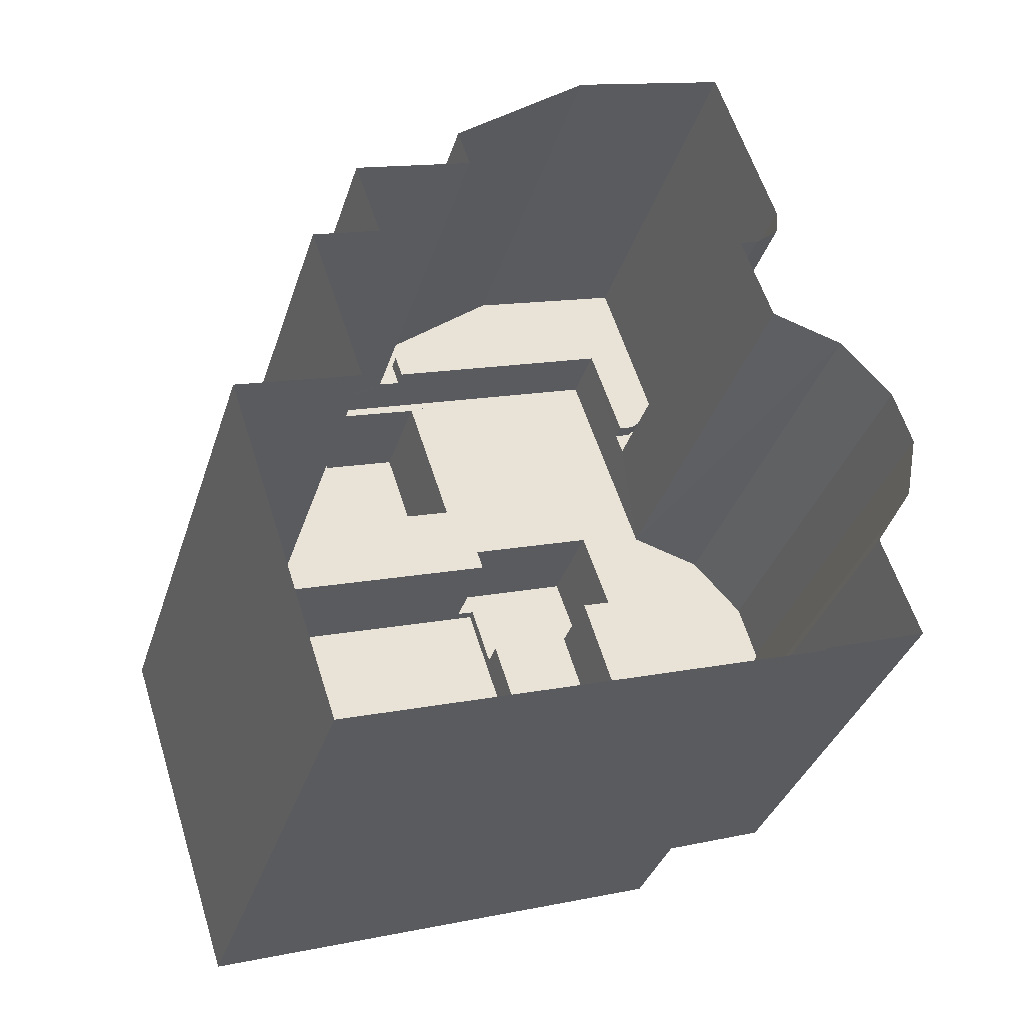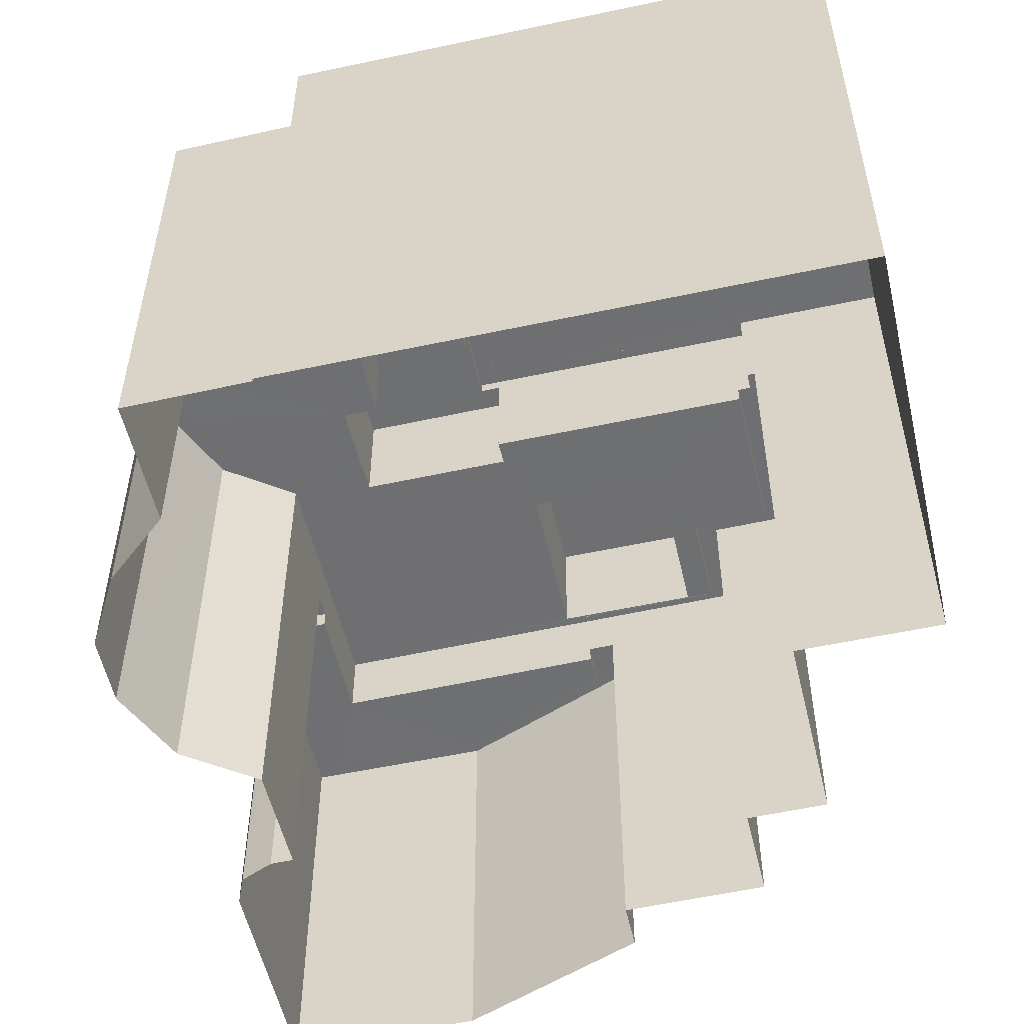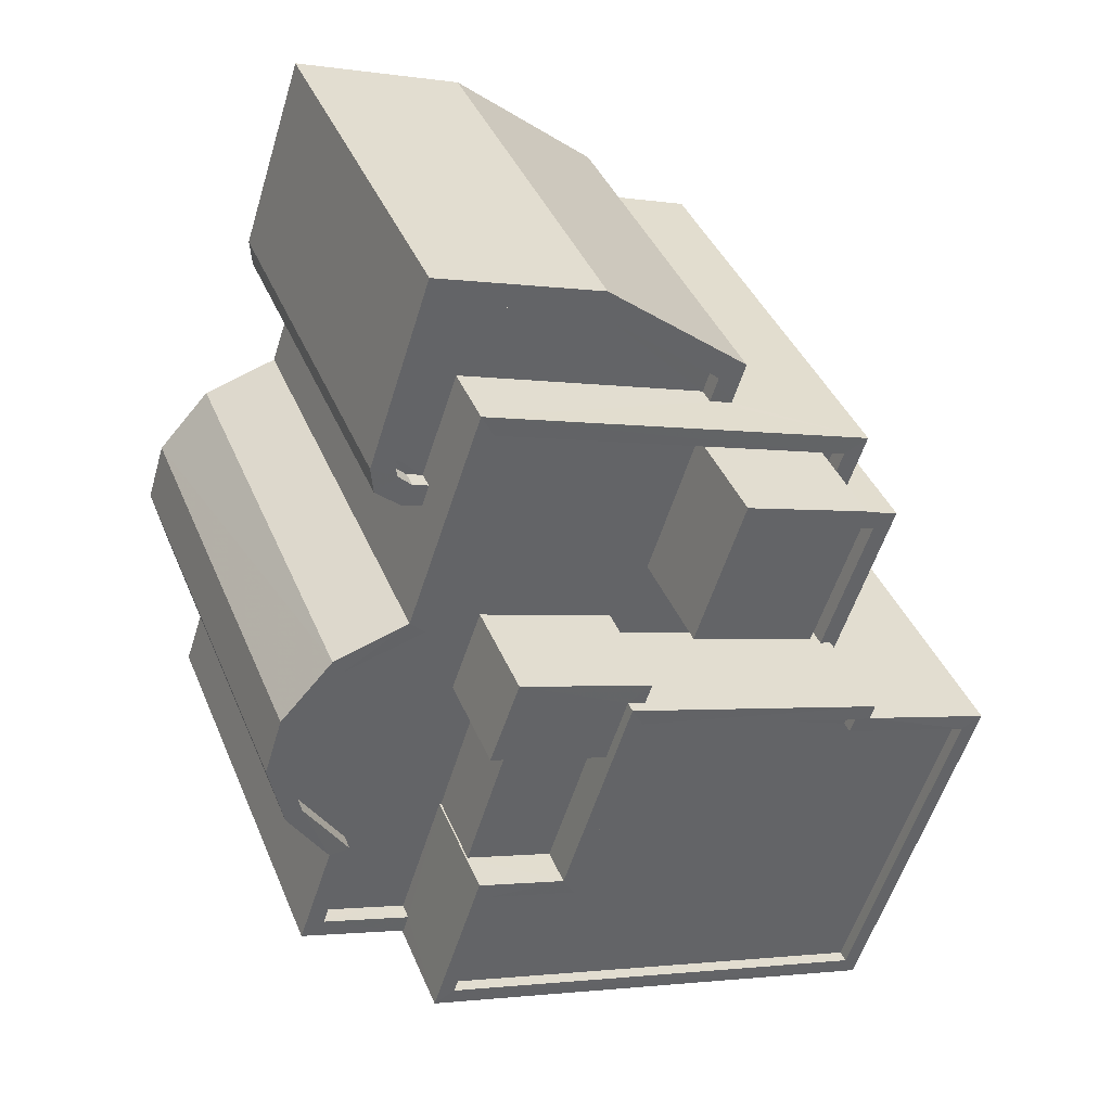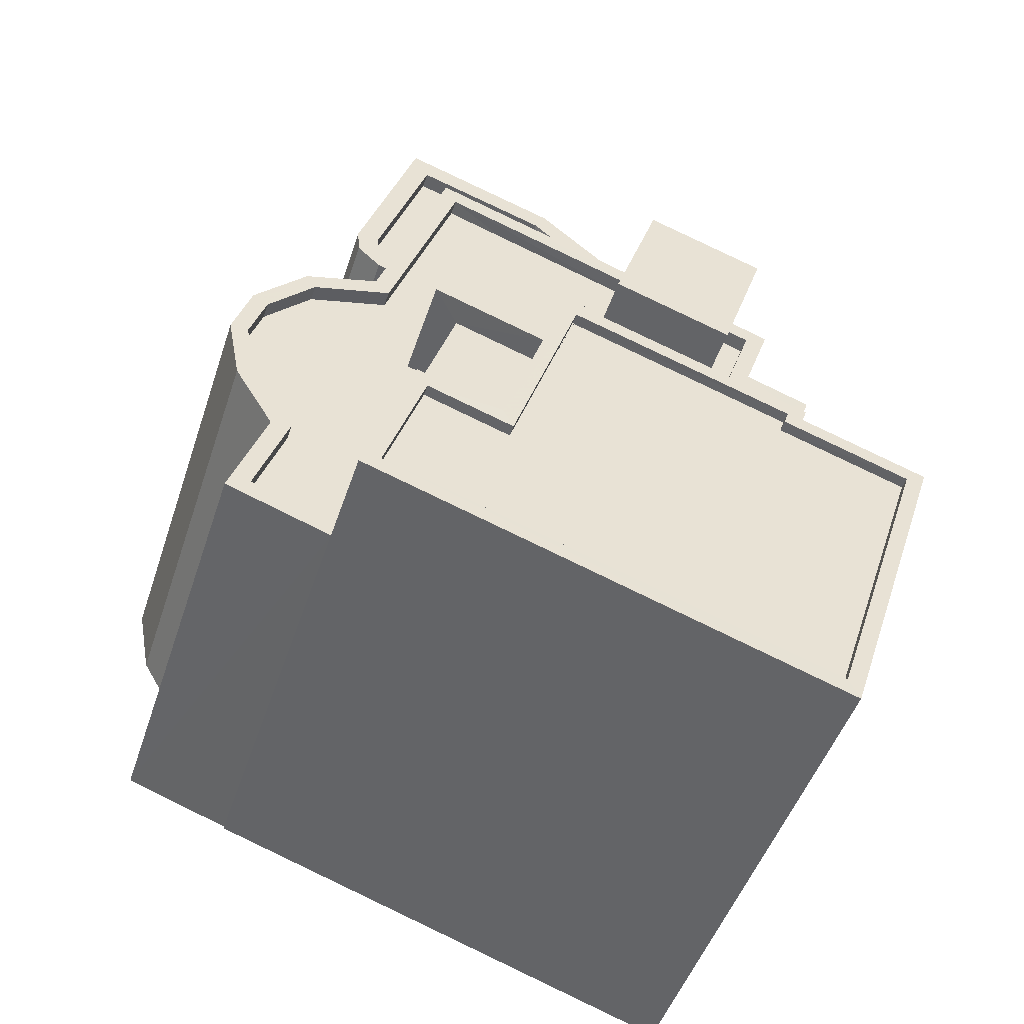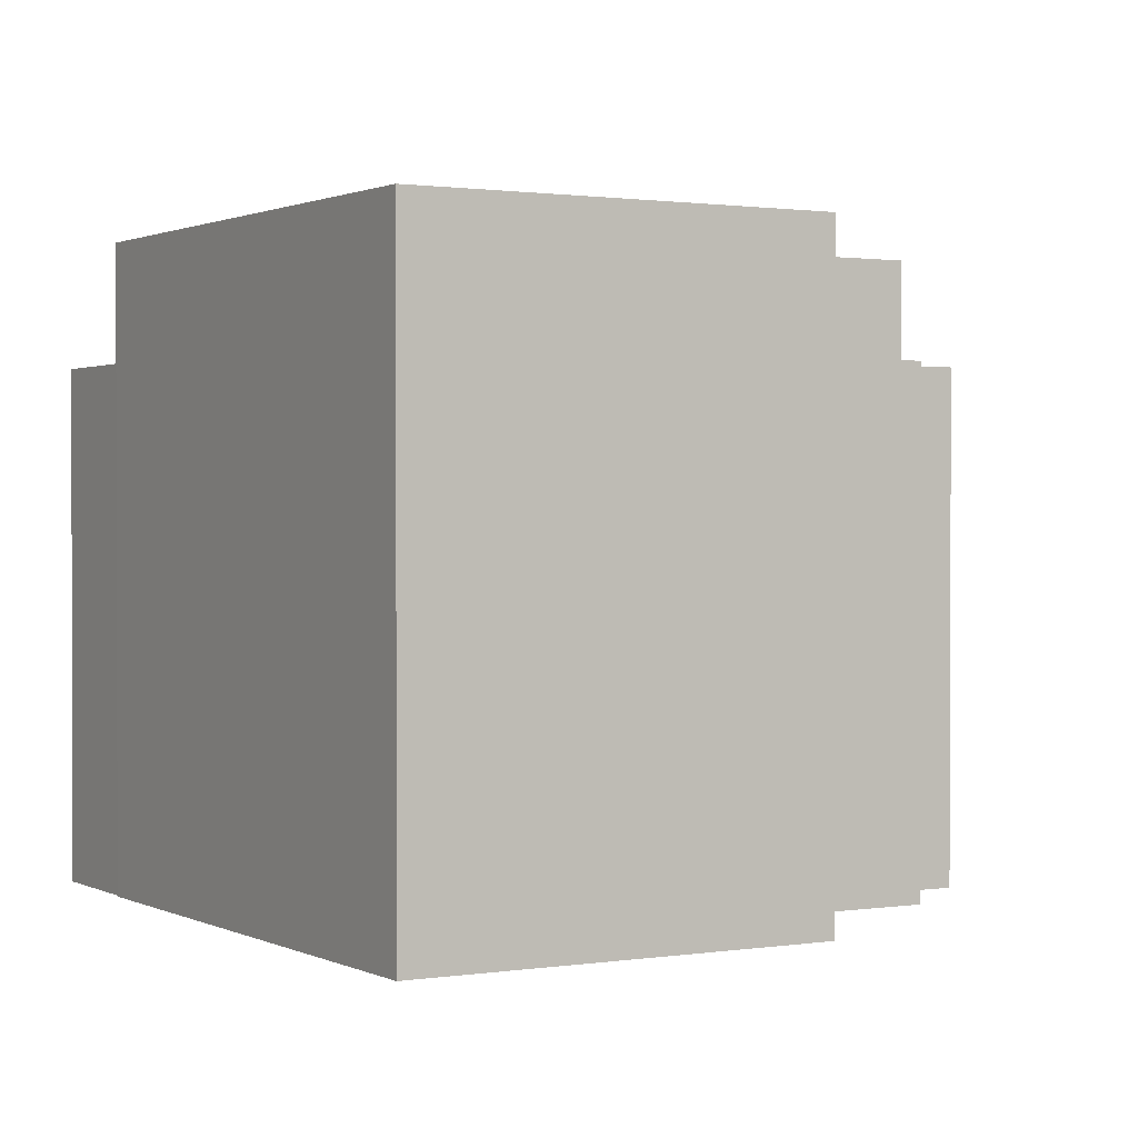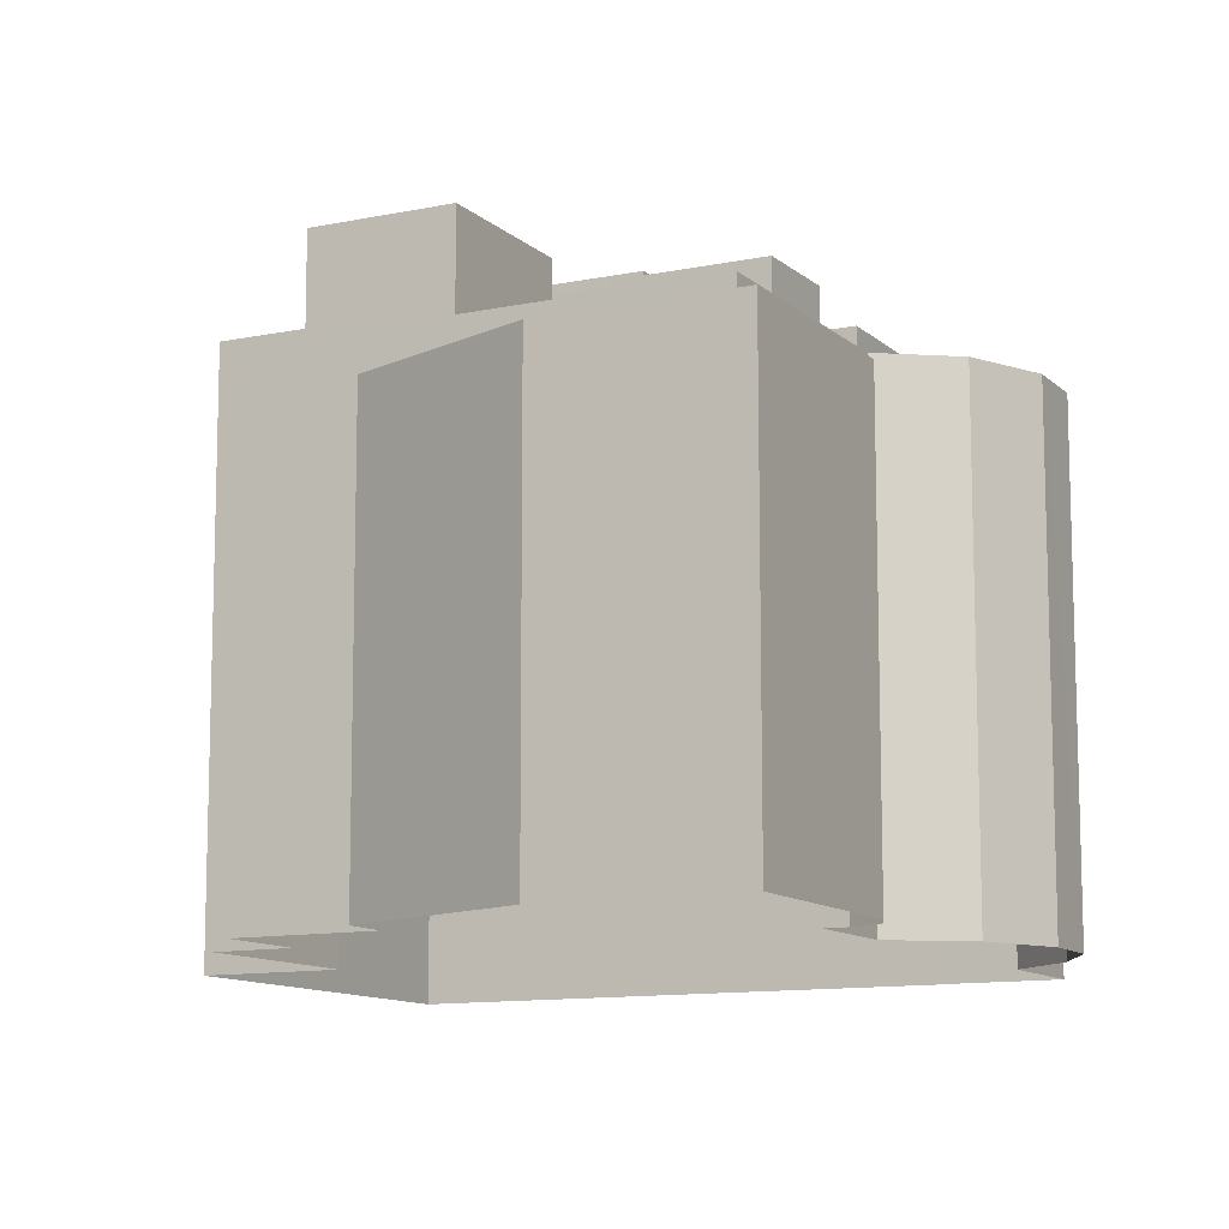
<metadata>
{"format":"obj","ext":"obj","renderer":"f3d","projection":"perspective","resolution":1024,"background":"white","views":[{"elev":-35.5,"azim":163.2,"up":"+Y"},{"elev":-54.7,"azim":-5.5,"up":"+Z"},{"elev":40.5,"azim":-21.3,"up":"+Y"},{"elev":-48.3,"azim":-18.0,"up":"+Y"},{"elev":1.1,"azim":41.1,"up":"+Z"},{"elev":-11.2,"azim":-171.4,"up":"+Z"}]}
</metadata>
<code>
v -9492 -3.729e+04 25.12
v -9491 -3.729e+04 25.12
v -9492 -3.73e+04 25.12
v -9494 -3.729e+04 25.13
v -9492 -3.729e+04 25.12
v -9497 -3.729e+04 25.13
v -9494 -3.729e+04 25.13
v -9502 -3.729e+04 25.13
v -9500 -3.729e+04 25.13
v -9489 -3.73e+04 25.12
v -9492 -3.73e+04 25.12
v -9502 -3.73e+04 25.13
v -9502 -3.73e+04 25.13
v -9504 -3.73e+04 25.13
v -9504 -3.73e+04 25.13
v -9504 -3.729e+04 25.13
v -9503 -3.729e+04 25.13
v -9504 -3.73e+04 25.13
v -9503 -3.73e+04 25.13
v -9502 -3.729e+04 25.13
v -9501 -3.729e+04 25.13
v -9501 -3.729e+04 25.13
v -9501 -3.729e+04 25.13
v -9497 -3.729e+04 36.23
v -9498 -3.73e+04 36.23
v -9498 -3.73e+04 36.23
v -9497 -3.729e+04 36.23
v -9500 -3.729e+04 36.24
v -9497 -3.729e+04 36.23
v -9500 -3.729e+04 36.24
v -9497 -3.729e+04 36.23
v -9498 -3.73e+04 36.23
v -9497 -3.729e+04 36.23
v -9492 -3.73e+04 36.22
v -9497 -3.729e+04 36.22
v -9493 -3.73e+04 36.22
v -9501 -3.73e+04 36.22
v -9501 -3.73e+04 36.22
v -9499 -3.73e+04 36.22
v -9498 -3.73e+04 36.22
v -9498 -3.73e+04 36.22
v -9492 -3.73e+04 36.21
v -9490 -3.73e+04 36.21
v -9492 -3.73e+04 36.46
v -9492 -3.73e+04 36.46
v -9490 -3.73e+04 36.46
v -9493 -3.73e+04 36.47
v -9492 -3.73e+04 36.47
v -9489 -3.73e+04 36.46
v -9492 -3.73e+04 36.47
v -9497 -3.729e+04 36.47
v -9497 -3.729e+04 36.47
v -9492 -3.73e+04 36.47
v -9501 -3.73e+04 36.47
v -9502 -3.73e+04 36.47
v -9501 -3.73e+04 36.47
v -9501 -3.73e+04 36.47
v -9499 -3.73e+04 36.47
v -9499 -3.73e+04 36.47
v -9498 -3.73e+04 35.66
v -9500 -3.73e+04 35.66
v -9501 -3.73e+04 35.66
v -9499 -3.73e+04 35.66
v -9503 -3.73e+04 34.04
v -9504 -3.73e+04 34.04
v -9502 -3.73e+04 34.04
v -9498 -3.729e+04 34.04
v -9499 -3.729e+04 34.04
v -9500 -3.729e+04 34.04
v -9500 -3.729e+04 34.04
v -9504 -3.73e+04 34.04
v -9504 -3.73e+04 34.04
v -9504 -3.729e+04 34.04
v -9501 -3.729e+04 34.04
v -9503 -3.729e+04 34.04
v -9501 -3.73e+04 34.04
v -9500 -3.73e+04 34.04
v -9501 -3.73e+04 34.04
v -9502 -3.73e+04 34.04
v -9497 -3.729e+04 34.03
v -9497 -3.729e+04 34.03
v -9497 -3.729e+04 34.03
v -9496 -3.729e+04 34.03
v -9495 -3.729e+04 34.03
v -9495 -3.729e+04 34.03
v -9493 -3.729e+04 34.03
v -9492 -3.729e+04 34.03
v -9494 -3.729e+04 34.03
v -9492 -3.73e+04 34.03
v -9493 -3.729e+04 34.03
v -9491 -3.729e+04 34.03
v -9500 -3.729e+04 34.39
v -9492 -3.729e+04 34.38
v -9492 -3.729e+04 34.38
v -9491 -3.729e+04 34.38
v -9492 -3.729e+04 34.38
v -9491 -3.729e+04 34.38
v -9492 -3.73e+04 34.38
v -9492 -3.73e+04 34.38
v -9504 -3.73e+04 34.39
v -9504 -3.729e+04 34.39
v -9504 -3.73e+04 34.39
v -9503 -3.729e+04 34.39
v -9503 -3.729e+04 34.39
v -9492 -3.73e+04 34.38
v -9502 -3.73e+04 34.39
v -9504 -3.73e+04 34.39
v -9504 -3.73e+04 34.39
v -9501 -3.729e+04 34.39
v -9499 -3.729e+04 34.39
v -9502 -3.73e+04 34.39
v -9504 -3.73e+04 34.39
v -9503 -3.73e+04 34.39
v -9504 -3.73e+04 34.39
v -9492 -3.73e+04 34.38
v -9503 -3.73e+04 34.39
v -9493 -3.729e+04 34.38
v -9501 -3.729e+04 34.39
v -9504 -3.729e+04 34.39
v -9494 -3.729e+04 36.32
v -9493 -3.729e+04 36.32
v -9495 -3.729e+04 36.32
v -9496 -3.729e+04 36.32
v -9494 -3.729e+04 33.03
v -9497 -3.729e+04 33.03
v -9495 -3.729e+04 33.03
v -9500 -3.729e+04 33.03
v -9500 -3.729e+04 33.03
v -9501 -3.729e+04 33.03
v -9501 -3.729e+04 33.03
v -9500 -3.729e+04 33.03
v -9501 -3.729e+04 33.03
v -9494 -3.729e+04 33.38
v -9494 -3.729e+04 33.38
v -9494 -3.729e+04 33.38
v -9495 -3.729e+04 33.38
v -9501 -3.729e+04 33.38
v -9501 -3.729e+04 33.38
v -9501 -3.729e+04 33.38
v -9497 -3.729e+04 33.38
v -9500 -3.729e+04 33.38
v -9502 -3.729e+04 33.38
v -9501 -3.729e+04 33.38
v -9500 -3.729e+04 33.38
v -9500 -3.729e+04 33.38
v -9502 -3.729e+04 33.38
v -9497 -3.729e+04 33.38
v -9501 -3.729e+04 33.38
f 1 2 3
f 4 5 1
f 4 6 7
f 6 8 9
f 3 10 11
f 12 13 11
f 14 15 16
f 14 16 17
f 18 19 13
f 20 8 21
f 14 17 22
f 14 22 19
f 22 23 4
f 21 8 23
f 22 1 3
f 22 4 1
f 23 6 4
f 23 8 6
f 13 3 11
f 19 3 13
f 22 3 19
f 24 25 26
f 27 24 26
f 28 29 30
f 30 29 31
f 28 32 29
f 31 29 33
f 34 35 36
f 37 38 39
f 40 41 39
f 35 40 36
f 39 38 42
f 36 42 43
f 36 40 39
f 36 39 42
f 44 45 46
f 47 46 48
f 48 46 49
f 46 45 49
f 50 51 52
f 48 50 53
f 54 55 45
f 44 54 45
f 56 57 55
f 58 57 56
f 58 52 51
f 47 48 53
f 52 58 59
f 53 50 52
f 56 55 54
f 59 58 56
f 60 61 62
f 63 60 62
f 64 65 66
f 67 68 69
f 70 71 72
f 70 73 71
f 74 70 69
f 70 64 66
f 70 72 64
f 70 75 73
f 70 74 75
f 69 68 74
f 76 77 78
f 79 78 66
f 66 78 70
f 78 77 70
f 80 81 82
f 82 83 69
f 69 83 67
f 81 83 82
f 84 85 67
f 83 84 67
f 86 85 84
f 87 85 86
f 83 81 88
f 88 81 89
f 90 88 91
f 87 86 90
f 91 88 89
f 86 88 90
f 92 93 94
f 95 96 97
f 93 96 94
f 98 99 95
f 100 101 102
f 103 104 101
f 105 99 98
f 106 107 108
f 109 104 103
f 92 109 110
f 111 107 106
f 112 100 102
f 107 113 108
f 113 114 112
f 115 98 97
f 116 113 107
f 116 114 113
f 96 117 97
f 118 110 109
f 109 103 118
f 93 117 96
f 92 110 93
f 119 103 101
f 100 119 101
f 112 114 100
f 98 95 97
f 120 121 122
f 123 120 122
f 124 125 126
f 126 125 127
f 128 127 129
f 130 128 129
f 127 125 131
f 132 130 129
f 129 127 131
f 133 134 135
f 136 133 135
f 137 138 139
f 134 140 135
f 139 138 141
f 142 137 143
f 140 144 145
f 146 142 143
f 144 146 145
f 145 147 140
f 135 140 147
f 146 148 145
f 143 137 139
f 146 143 148
f 40 27 26
f 40 35 27
f 41 40 26
f 25 41 26
f 69 31 82
f 69 30 31
f 80 82 31
f 33 80 31
f 70 77 61
f 70 61 28
f 61 32 28
f 61 60 32
f 70 28 30
f 69 70 30
f 46 47 36
f 43 46 36
f 42 46 43
f 42 44 46
f 38 44 42
f 38 54 44
f 56 54 38
f 37 56 38
f 59 56 37
f 39 59 37
f 39 41 25
f 39 25 59
f 25 52 59
f 25 24 52
f 52 24 27
f 52 27 53
f 27 34 53
f 27 35 34
f 53 34 36
f 47 53 36
f 13 12 106
f 12 55 106
f 79 111 78
f 78 111 57
f 111 55 57
f 106 55 111
f 49 45 11
f 10 49 11
f 45 55 12
f 11 45 12
f 105 48 99
f 3 99 10
f 10 99 49
f 99 48 49
f 76 78 62
f 63 62 58
f 58 62 57
f 62 78 57
f 60 63 32
f 29 32 51
f 51 32 58
f 32 63 58
f 50 98 115
f 51 50 33
f 51 33 29
f 115 89 81
f 33 81 80
f 33 50 115
f 33 115 81
f 105 50 48
f 105 98 50
f 76 61 77
f 76 62 61
f 65 107 66
f 107 111 66
f 111 79 66
f 116 65 64
f 116 107 65
f 116 64 72
f 114 116 72
f 114 72 71
f 100 114 71
f 119 71 73
f 119 100 71
f 103 73 75
f 103 119 73
f 118 75 74
f 118 103 75
f 110 74 68
f 110 118 74
f 110 67 85
f 68 67 110
f 85 87 93
f 110 85 93
f 93 87 90
f 117 93 90
f 97 90 91
f 97 117 90
f 89 97 91
f 89 115 97
f 92 127 141
f 92 141 109
f 138 22 109
f 141 127 128
f 138 23 22
f 141 138 109
f 113 19 18
f 108 113 18
f 113 14 19
f 113 112 14
f 112 15 14
f 112 102 15
f 101 16 15
f 102 101 15
f 104 17 16
f 101 104 16
f 109 22 17
f 104 109 17
f 126 127 136
f 4 133 5
f 127 92 136
f 5 133 94
f 136 92 94
f 133 136 94
f 94 1 5
f 94 96 1
f 95 2 1
f 96 95 1
f 3 2 95
f 99 3 95
f 106 108 18
f 13 106 18
f 84 122 121
f 86 84 121
f 88 86 121
f 120 88 121
f 83 88 120
f 123 83 120
f 122 84 83
f 123 122 83
f 141 130 139
f 141 128 130
f 139 130 132
f 143 139 132
f 143 132 129
f 148 143 129
f 145 129 131
f 145 148 129
f 147 131 125
f 147 145 131
f 135 125 124
f 135 147 125
f 126 135 124
f 126 136 135
f 137 20 21
f 137 142 20
f 142 8 20
f 142 146 8
f 144 9 8
f 146 144 8
f 140 6 9
f 144 140 9
f 134 7 6
f 140 134 6
f 4 7 134
f 133 4 134
f 138 137 21
f 23 138 21

</code>
